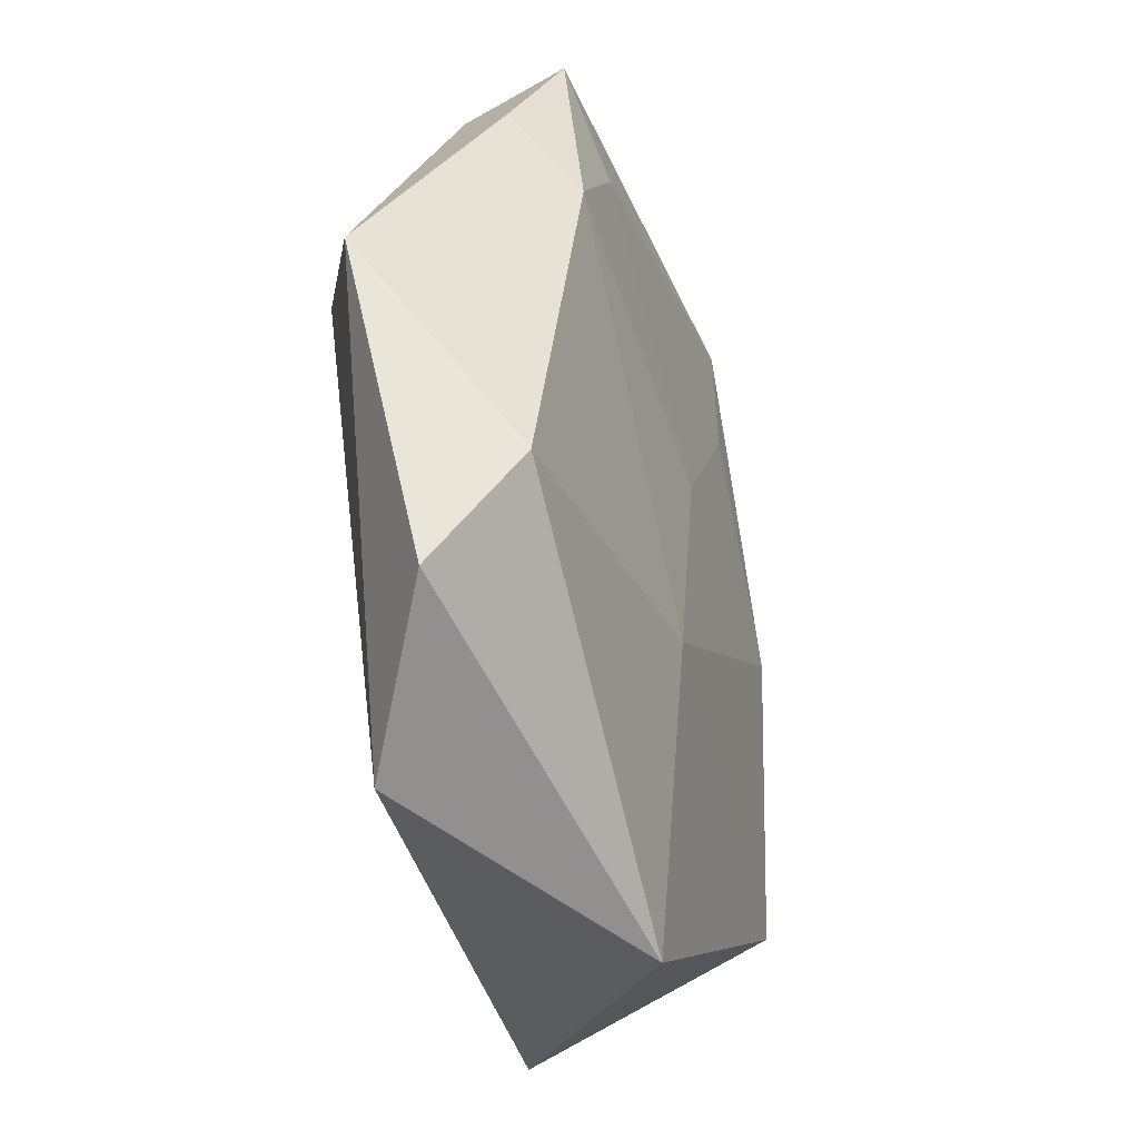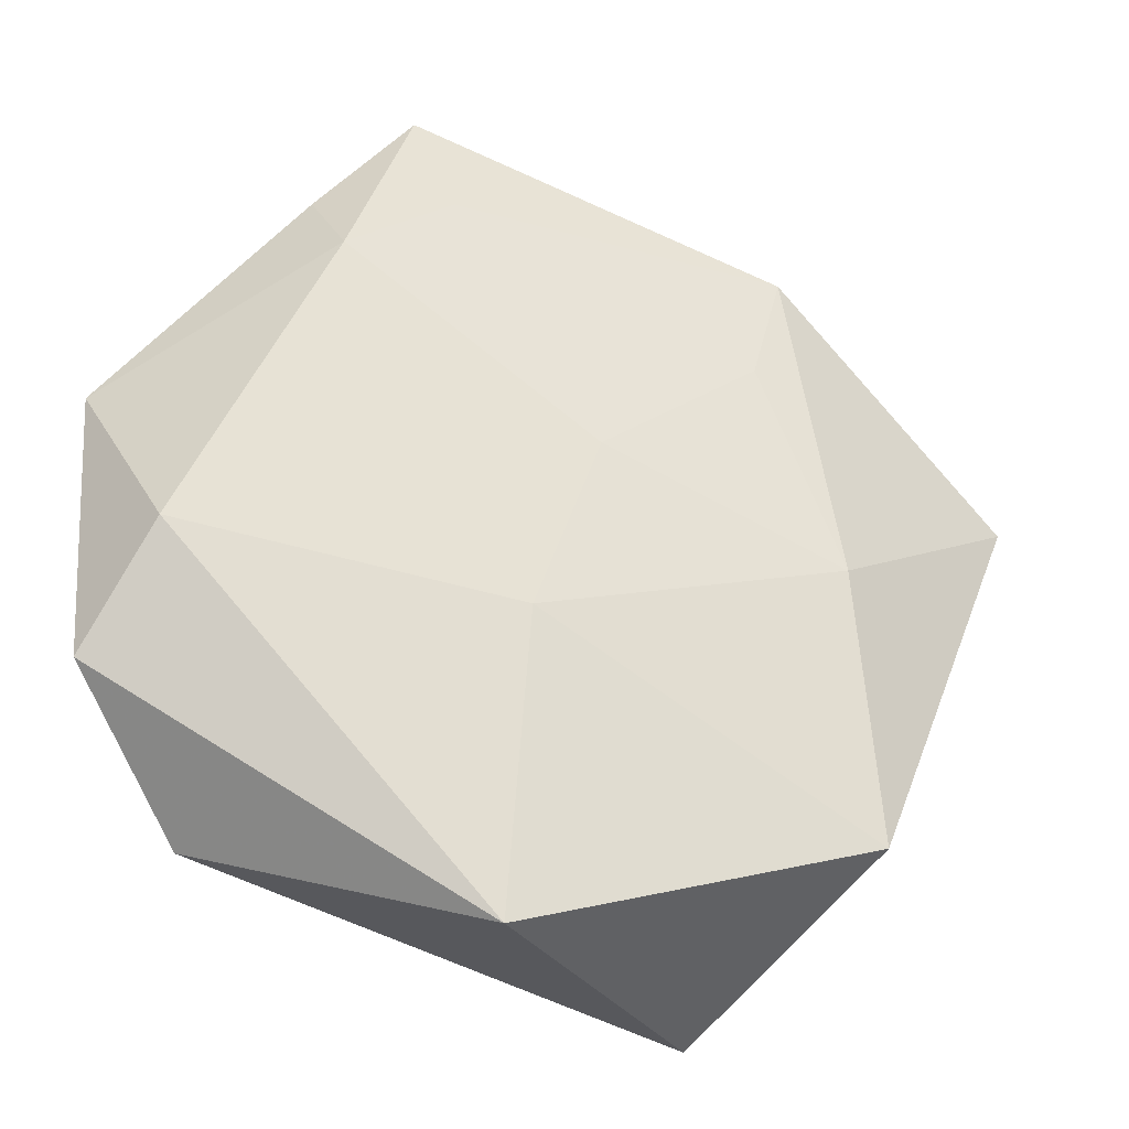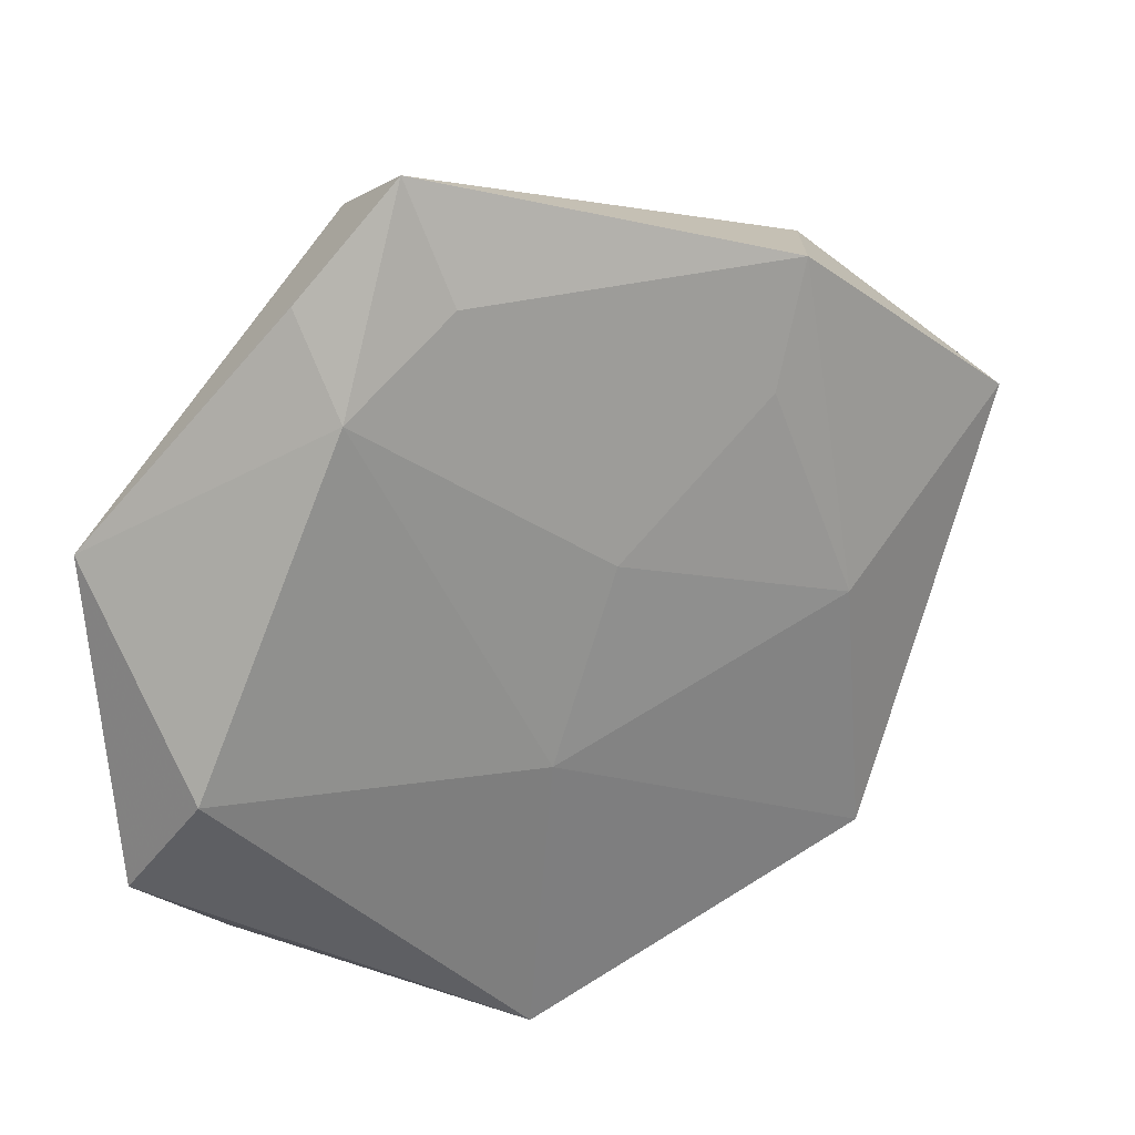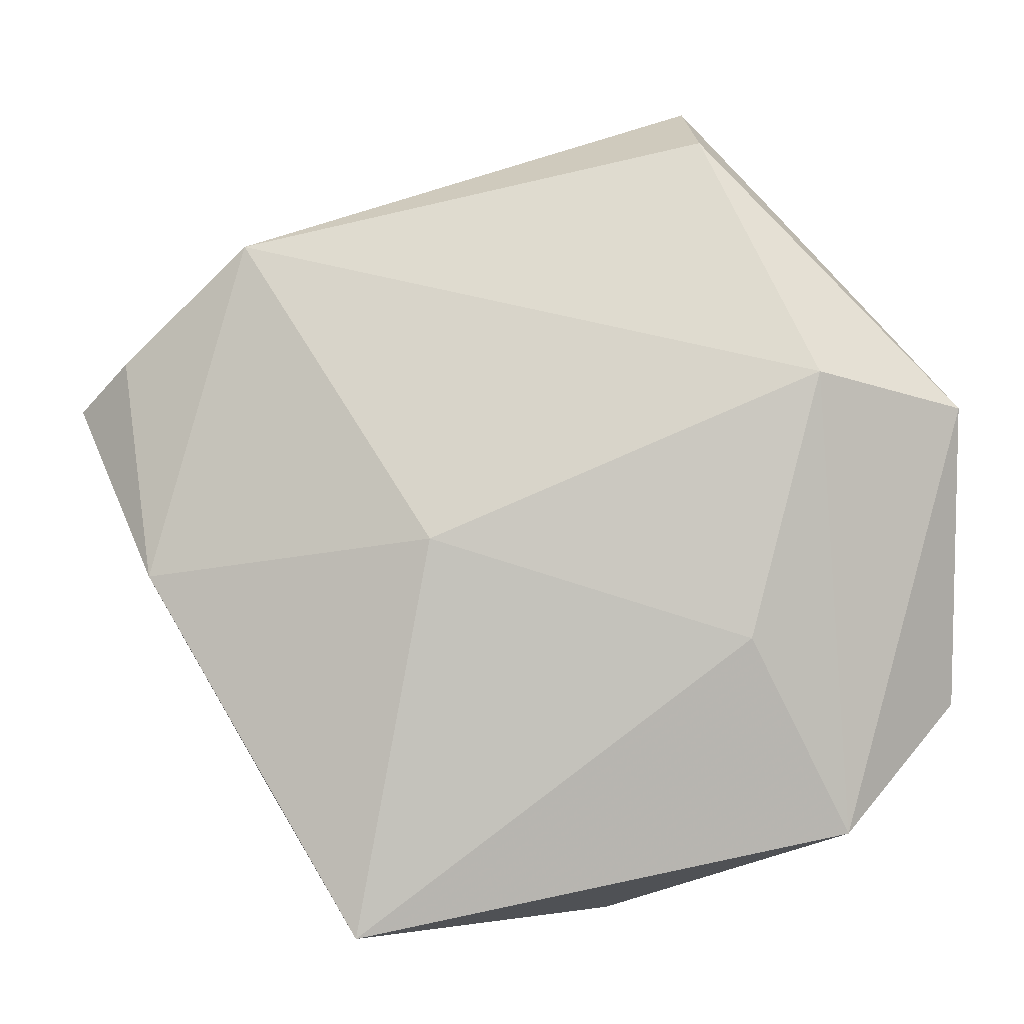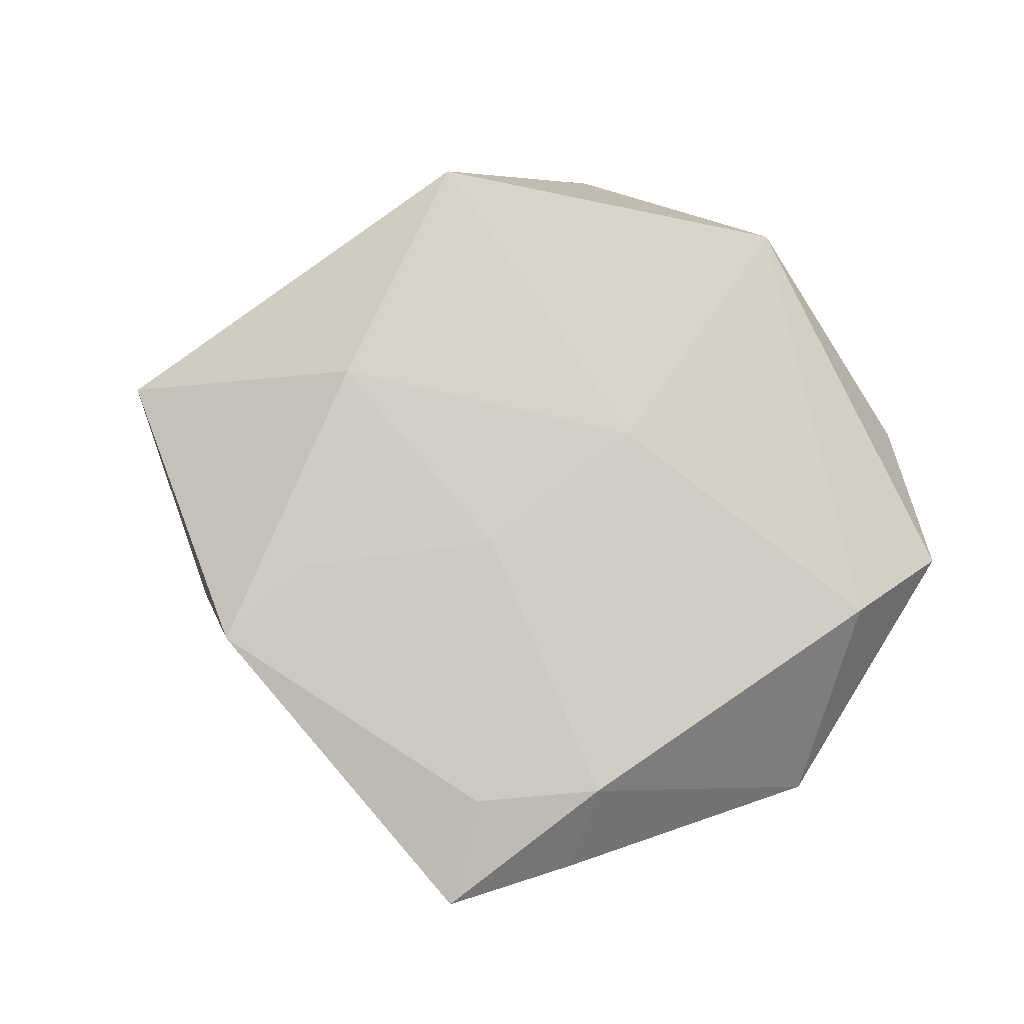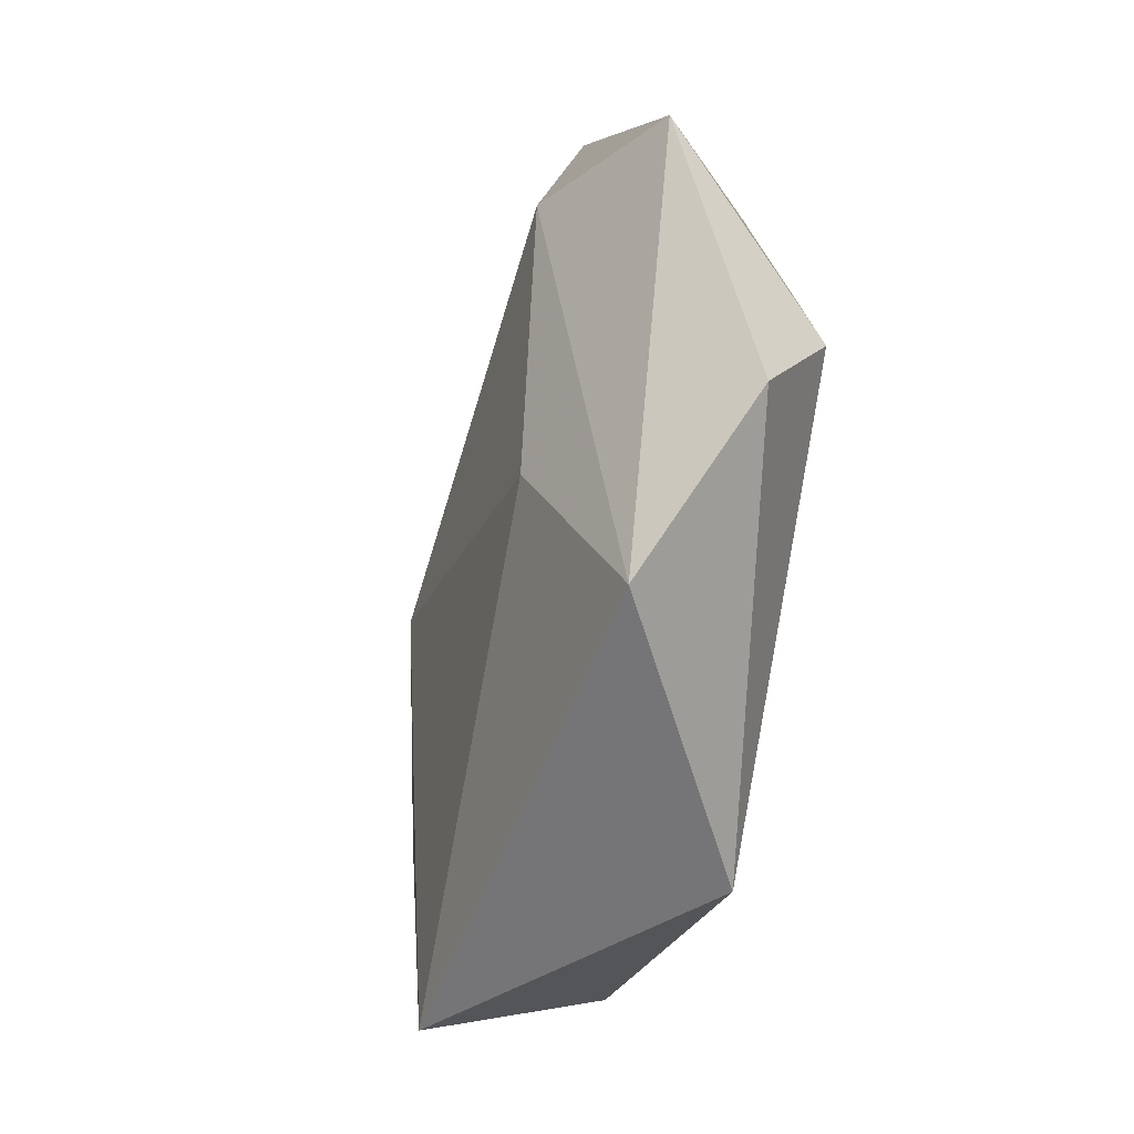
<metadata>
{"format":"obj","ext":"obj","renderer":"f3d","projection":"perspective","resolution":1024,"background":"white","views":[{"elev":-24.6,"azim":-71.1,"up":"+Y"},{"elev":-29.3,"azim":-20.9,"up":"+Y"},{"elev":27.7,"azim":-26.2,"up":"+Y"},{"elev":-4.4,"azim":-177.5,"up":"+Y"},{"elev":78.9,"azim":-148.8,"up":"+Z"},{"elev":-42.4,"azim":-105.2,"up":"+Y"}]}
</metadata>
<code>
v -0.04599 -0.0183 0.003036
v 0.0315 -0.02833 0.01087
v 0.04238 -0.004352 -0.007583
v 0.0237 0.03627 0.008723
v -0.02301 -0.01126 -0.01224
v -0.01282 0.03728 0.008802
v -0.005624 -0.0102 0.01329
v 0.05207 0.01487 0.002024
v 0.01103 -0.0007575 -0.01507
v 0.02825 0.00065 0.01214
v 0.0322 0.03205 -0.007392
v -0.04618 0.01404 -0.004647
v -0.01801 0.04379 -0.004751
v -0.04079 -0.006467 0.01072
v -0.02464 0.02875 0.009963
v -0.007384 -0.04155 0.01134
v 0.01913 -0.04313 -0.01071
v 0.04623 0.0197 -0.002741
v -0.03039 0.01712 -0.01289
v -0.01635 0.04936 0.005141
v 0.01968 0.02354 0.01042
v 0.001786 0.009701 0.01234
v -0.03359 -0.03215 -0.005598
v -0.02635 0.03788 0.002818
f 17 16 23
f 19 23 12
f 14 15 12
f 14 16 7
f 7 15 14
f 2 16 17
f 10 7 2
f 2 7 16
f 5 23 19
f 17 23 5
f 1 16 14
f 1 23 16
f 14 12 1
f 1 12 23
f 20 15 6
f 24 15 20
f 20 12 24
f 24 12 15
f 4 11 20
f 20 6 4
f 19 11 9
f 9 5 19
f 17 5 9
f 13 11 19
f 20 11 13
f 19 12 13
f 13 12 20
f 22 7 10
f 15 7 22
f 22 6 15
f 3 2 17
f 17 9 3
f 3 9 11
f 10 4 21
f 21 22 10
f 21 4 6
f 6 22 21
f 11 4 8
f 8 4 10
f 10 2 8
f 2 3 8
f 18 3 11
f 11 8 18
f 18 8 3

</code>
